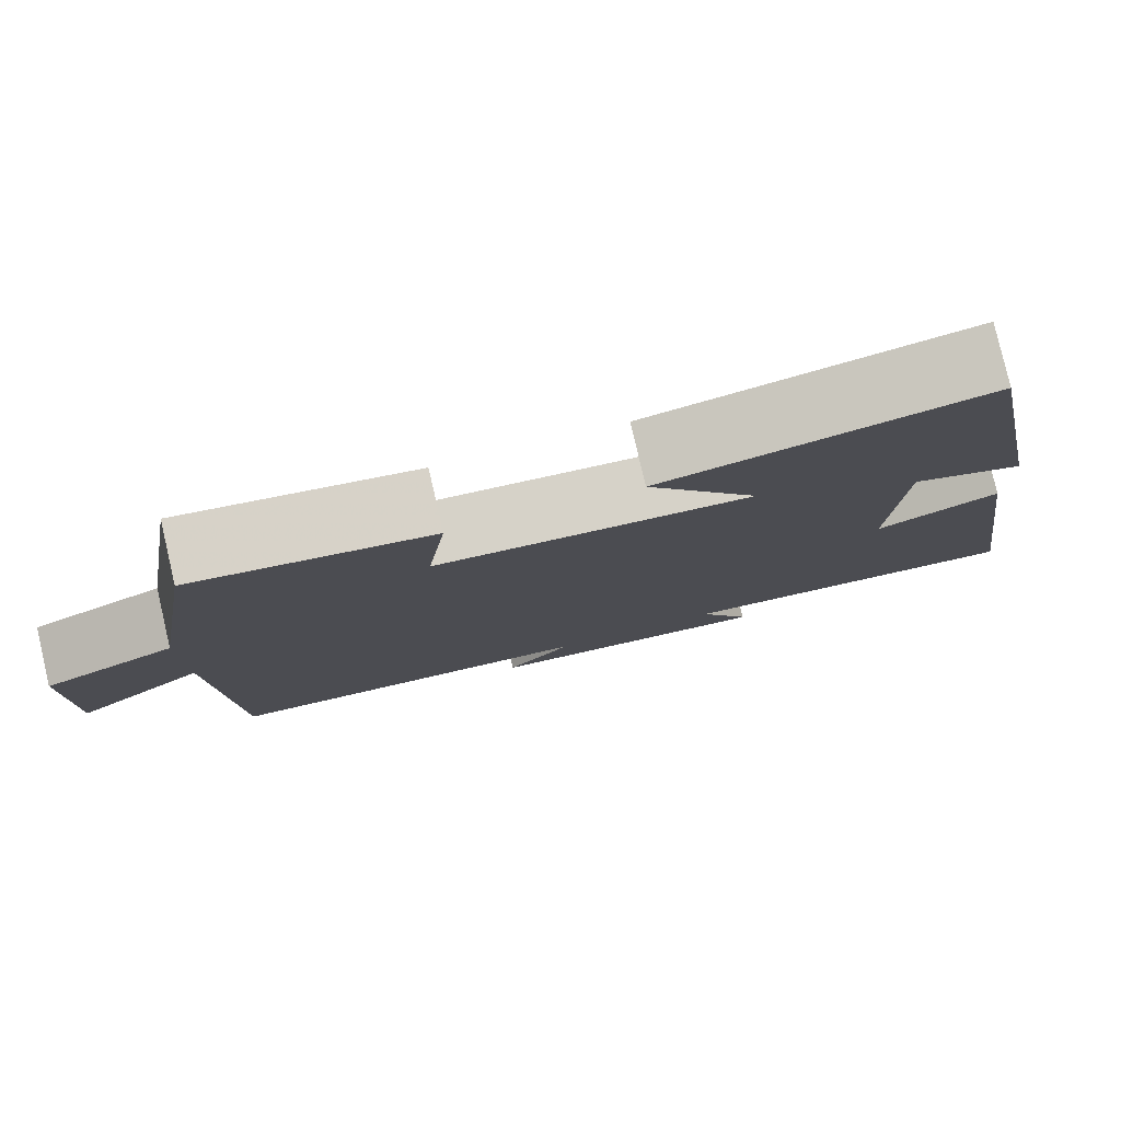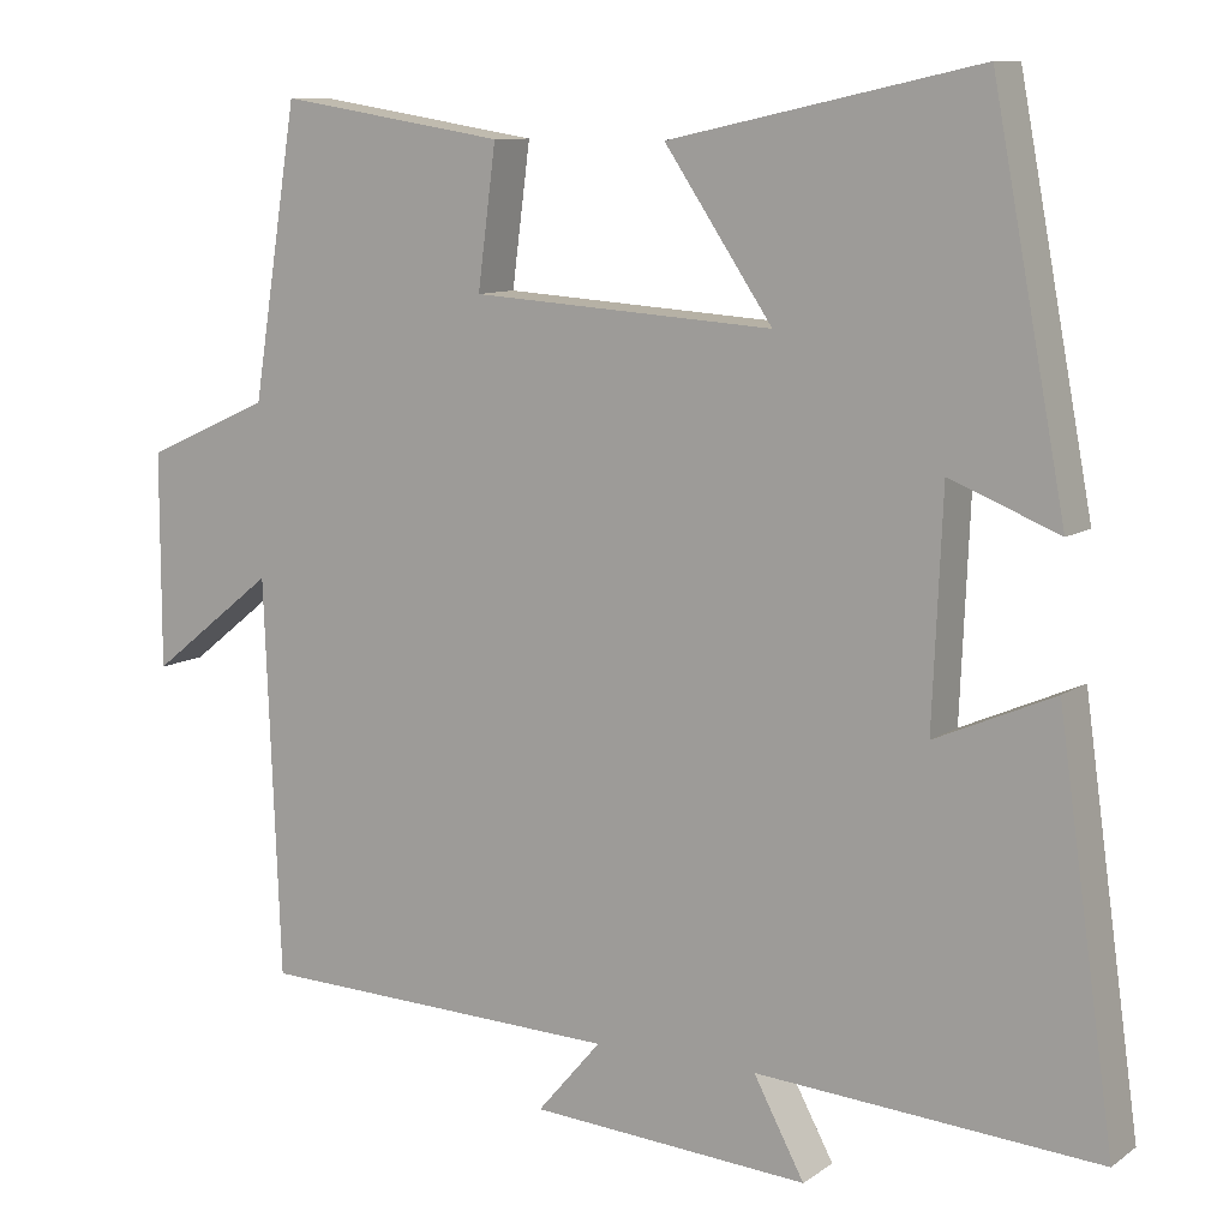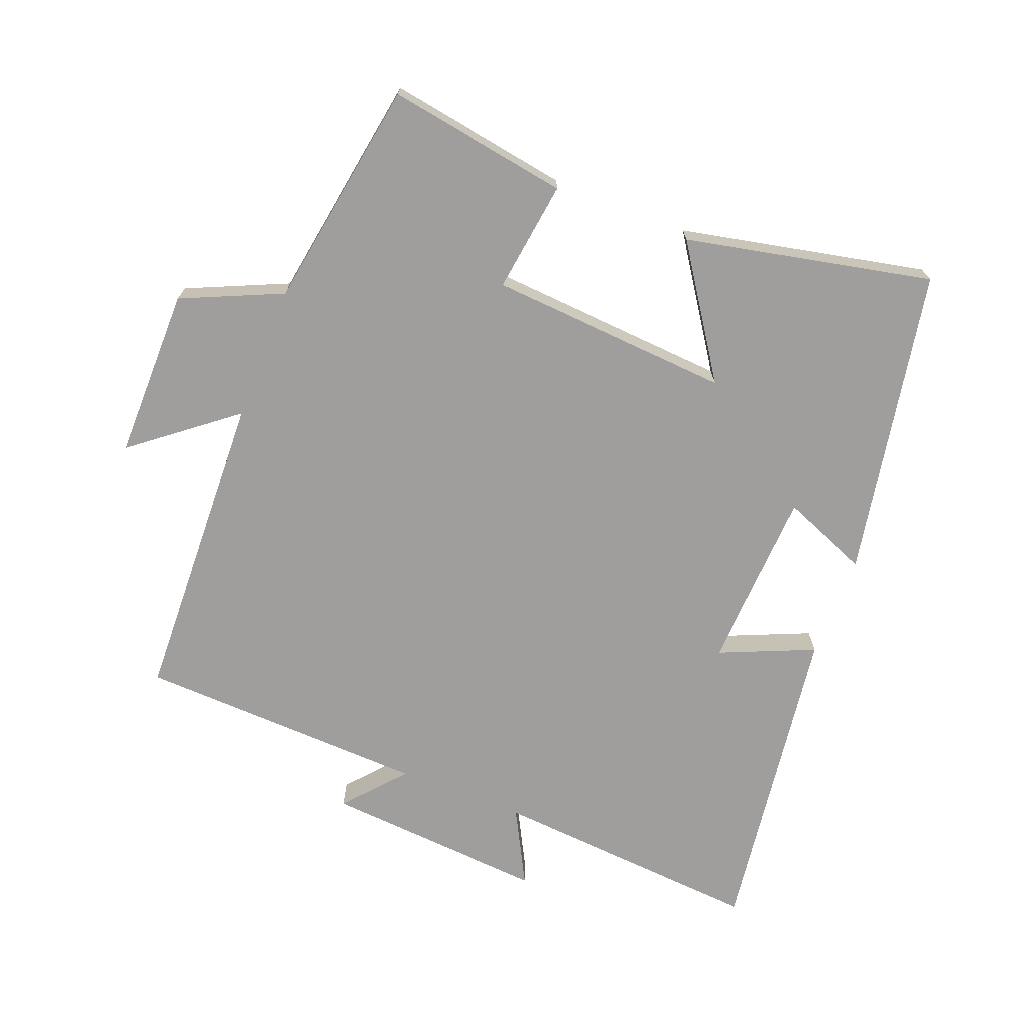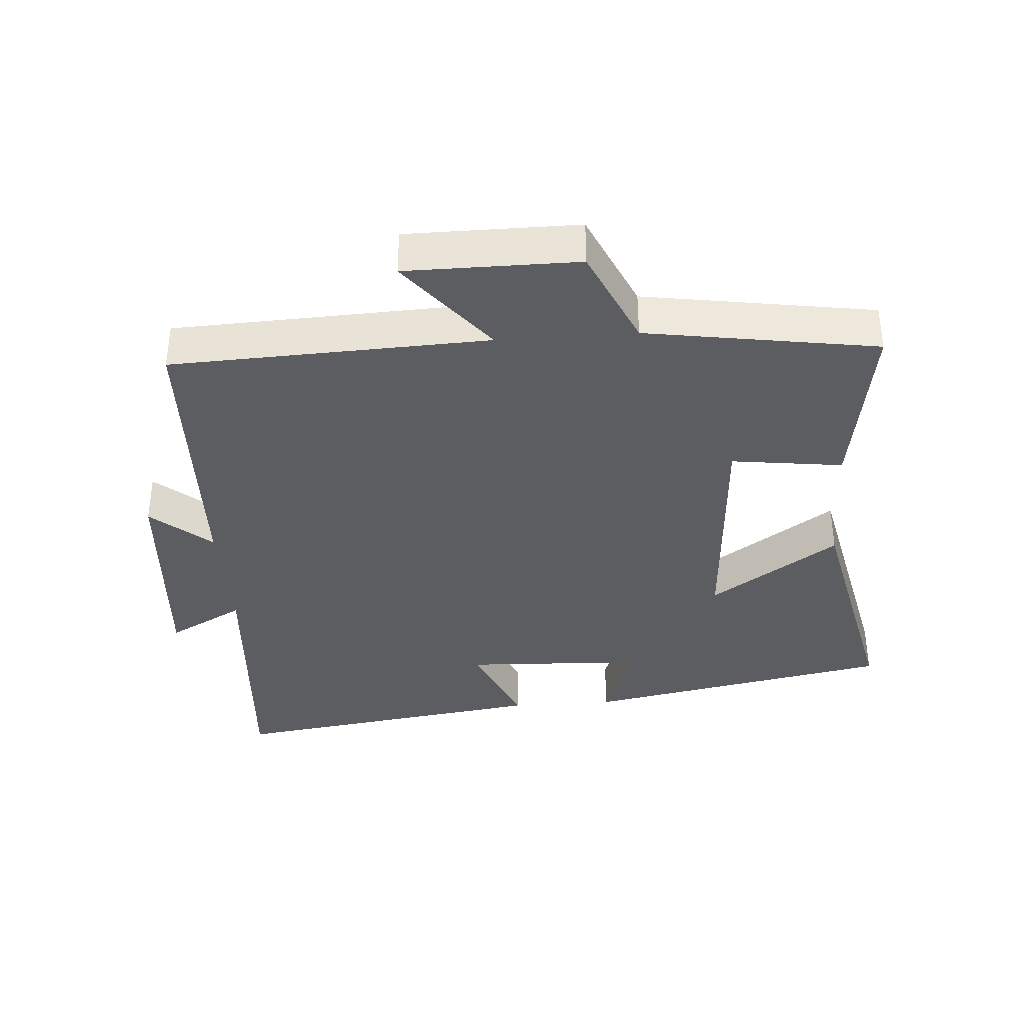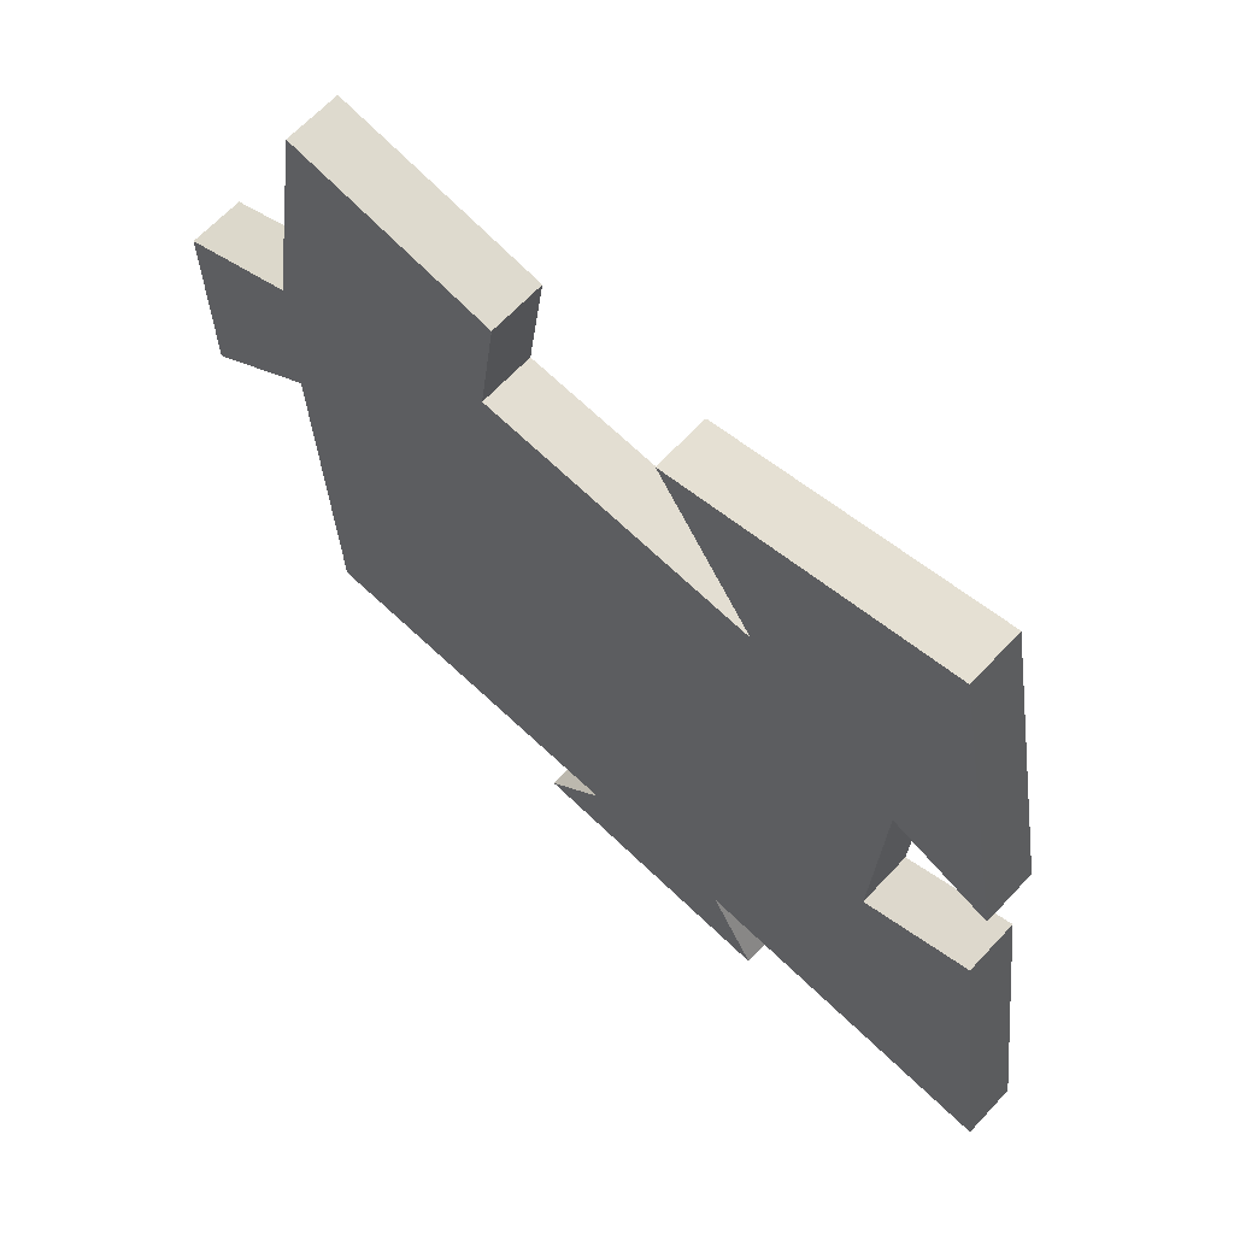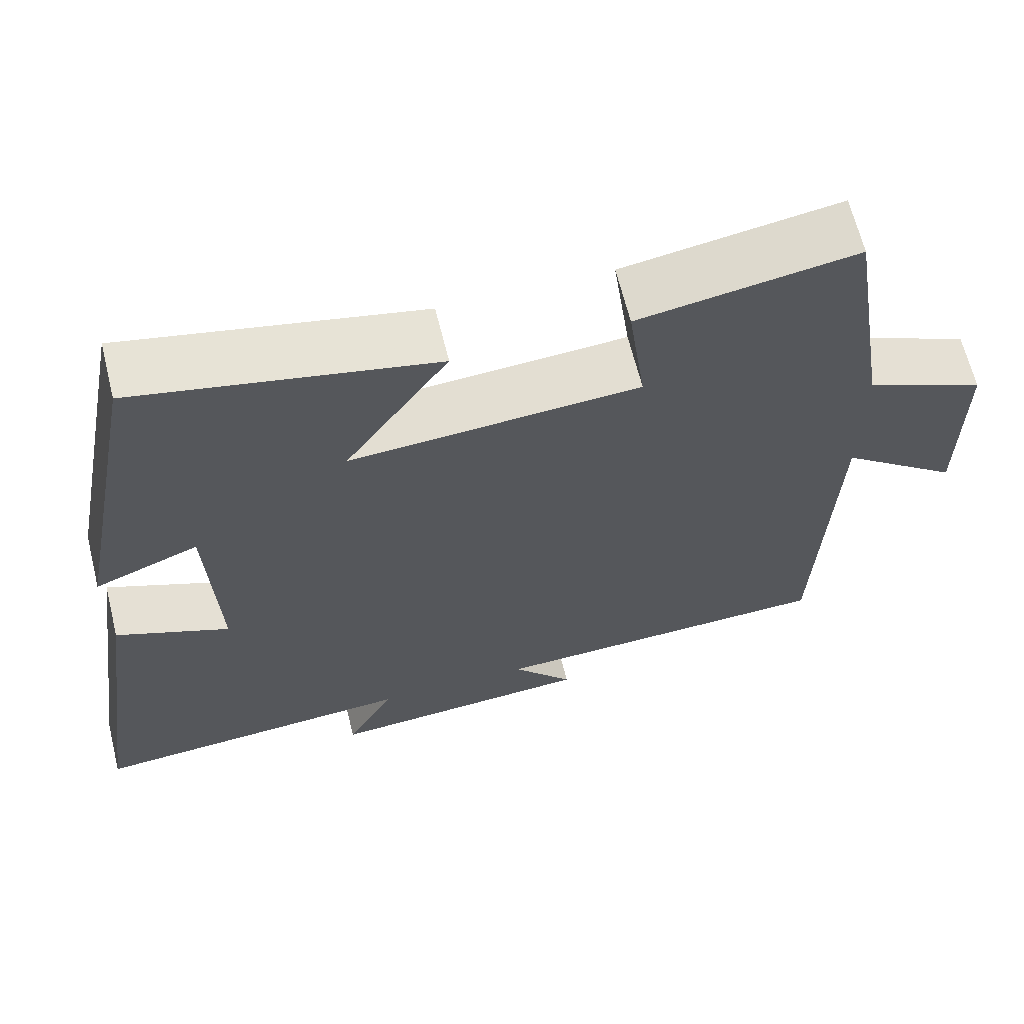
<metadata>
{"format":"obj","ext":"obj","renderer":"f3d","projection":"perspective","resolution":1024,"background":"white","views":[{"elev":79.9,"azim":-13.1,"up":"+Z"},{"elev":9.8,"azim":30.7,"up":"+Z"},{"elev":-70.9,"azim":-21.5,"up":"+Y"},{"elev":-36.5,"azim":-85.8,"up":"+Y"},{"elev":65.6,"azim":43.1,"up":"+Z"},{"elev":65.0,"azim":166.1,"up":"+Z"}]}
</metadata>
<code>
v -0.481 0.07 -0.485
v -0.5 0.07 -0.009
v -0.651 0.07 -0.129
v -0.651 0.07 0.129
v -0.5 0.07 0.197
v -0.445 0.07 0.544
v -0.172 0.07 0.5
v -0.194 0.07 0.332
v 0.17 0.07 0.308
v 0.04 0.07 0.5
v 0.412 0.07 0.58
v 0.5 0.07 0.114
v 0.369 0.07 0.166
v 0.357 0.07 -0.108
v 0.5 0.07 -0.046
v 0.568 0.07 -0.53
v 0.156 0.07 -0.5
v 0.217 0.07 -0.614
v -0.119 0.07 -0.59
v -0.042 0.07 -0.5
v -0.481 0 -0.485
v -0.5 0 -0.009
v -0.651 0 -0.129
v -0.651 0 0.129
v -0.5 0 0.197
v -0.445 0 0.544
v -0.172 0 0.5
v -0.194 0 0.332
v 0.17 0 0.308
v 0.04 0 0.5
v 0.412 0 0.58
v 0.5 0 0.114
v 0.369 0 0.166
v 0.357 0 -0.108
v 0.5 0 -0.046
v 0.568 0 -0.53
v 0.156 0 -0.5
v 0.217 0 -0.614
v -0.119 0 -0.59
v -0.042 0 -0.5
f 17 18 19 20
f 17 20 1 2
f 14 15 16 17
f 13 14 17 2
f 11 12 13
f 10 11 13
f 9 10 13
f 8 9 13 2
f 7 8 2
f 6 7 2
f 5 6 2
f 2 3 4 5
f 40 39 38 37
f 22 21 40 37
f 37 36 35 34
f 22 37 34 33
f 33 32 31
f 33 31 30
f 33 30 29
f 22 33 29 28
f 22 28 27
f 22 27 26
f 22 26 25
f 25 24 23 22
f 1 21 22 2
f 2 22 23 3
f 3 23 24 4
f 4 24 25 5
f 5 25 26 6
f 6 26 27 7
f 7 27 28 8
f 8 28 29 9
f 9 29 30 10
f 10 30 31 11
f 11 31 32 12
f 12 32 33 13
f 13 33 34 14
f 14 34 35 15
f 15 35 36 16
f 16 36 37 17
f 17 37 38 18
f 18 38 39 19
f 19 39 40 20
f 20 40 21 1

</code>
